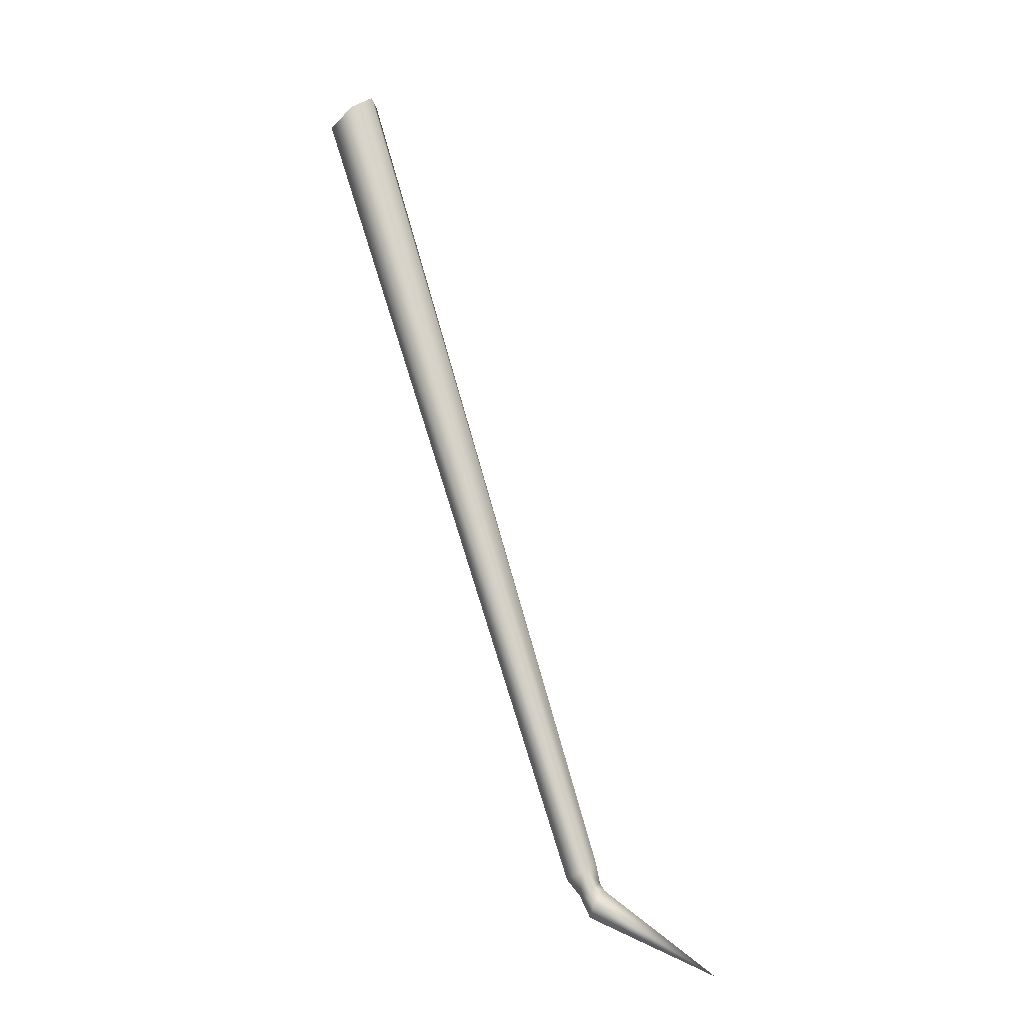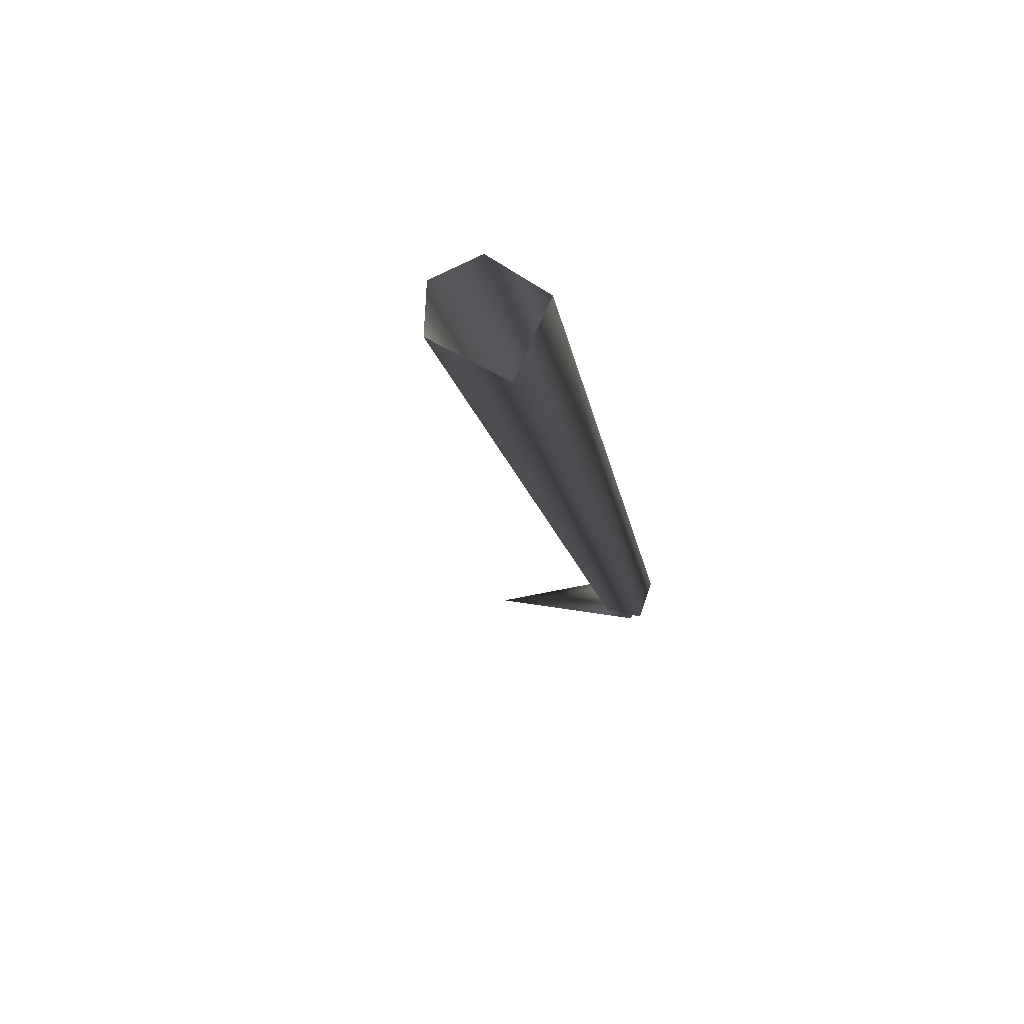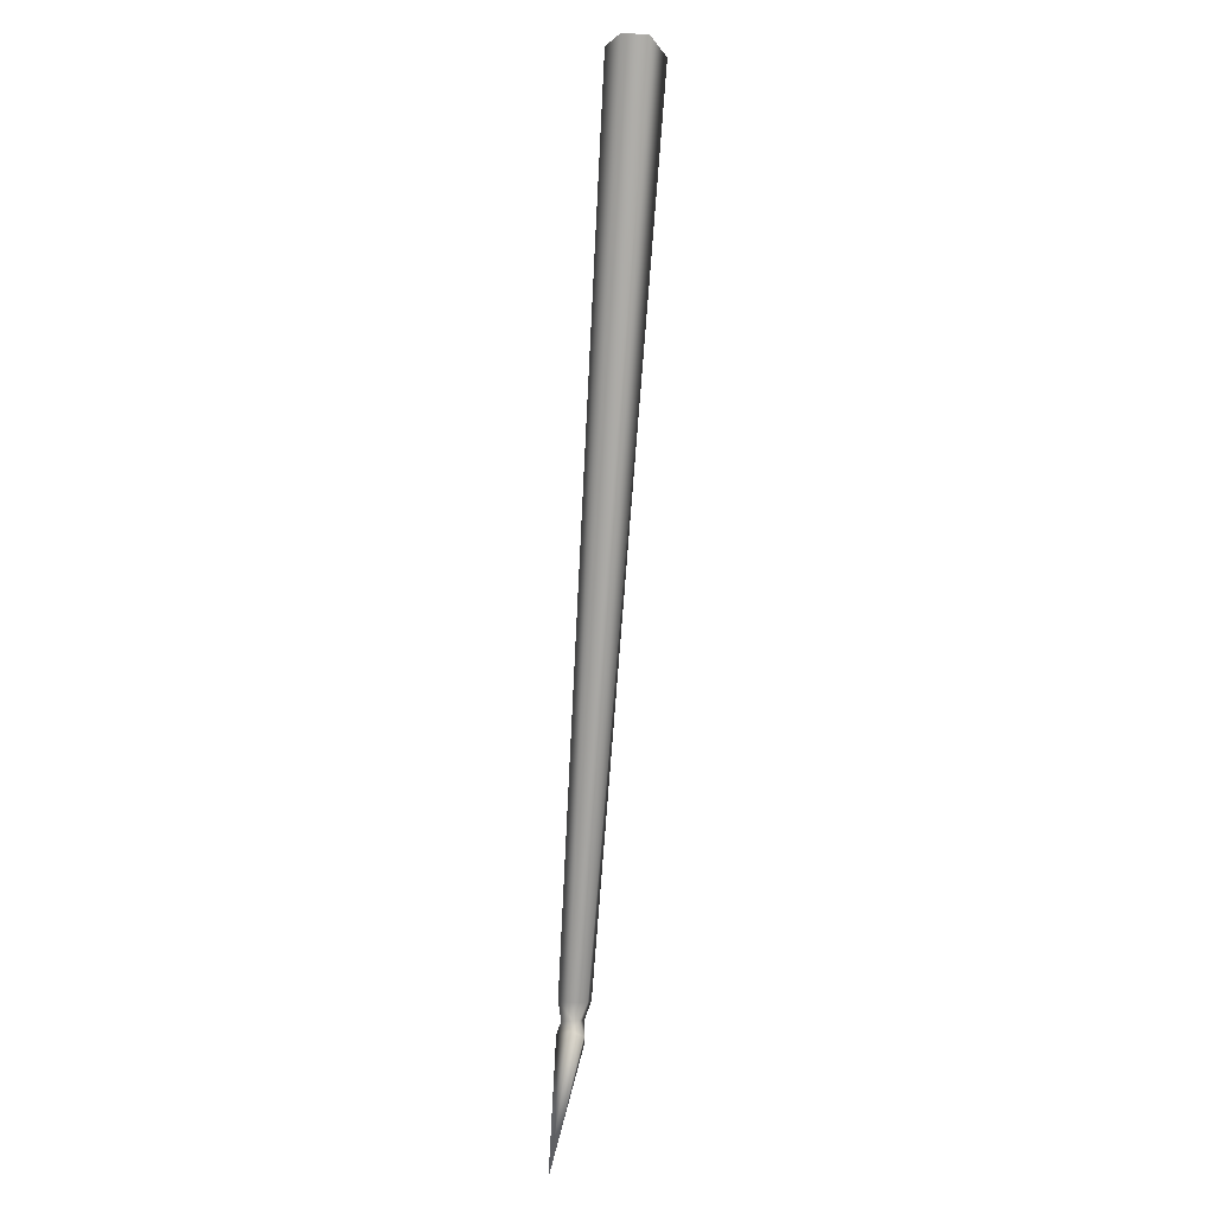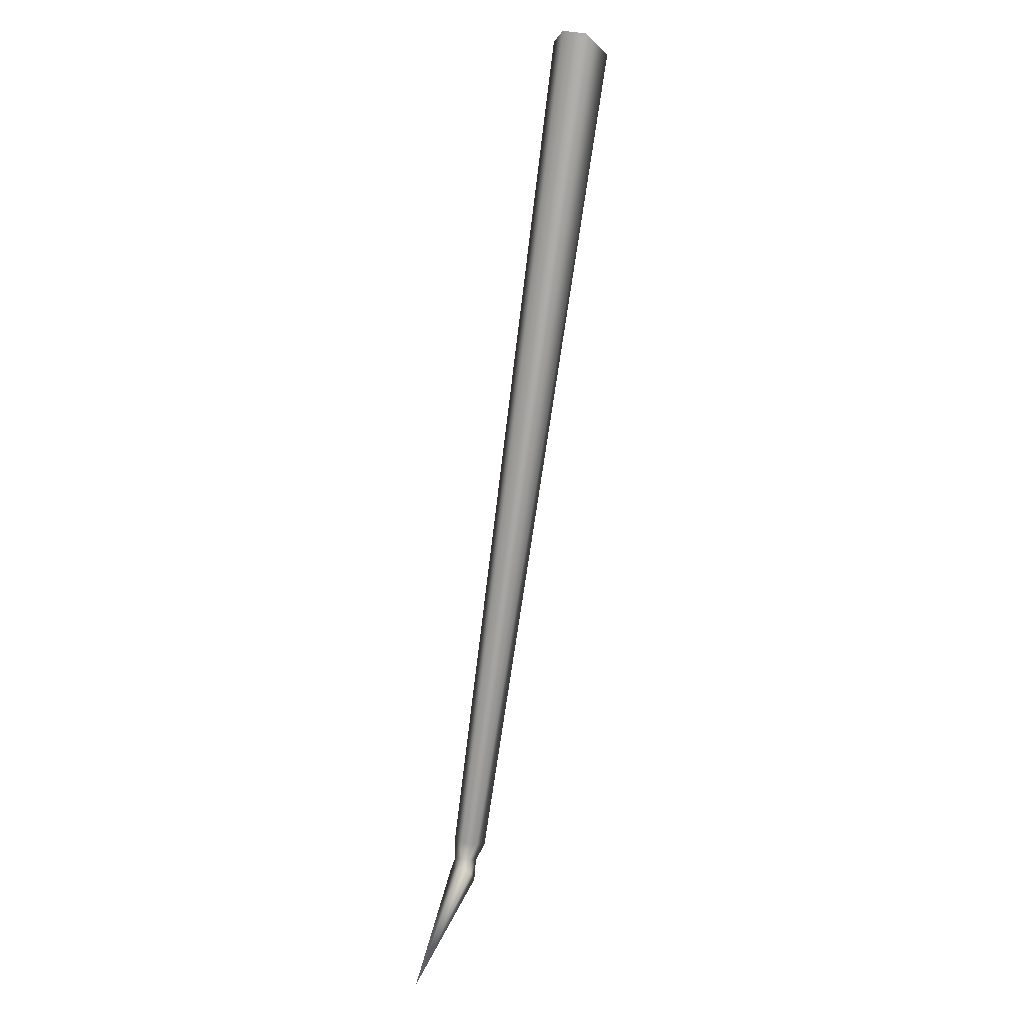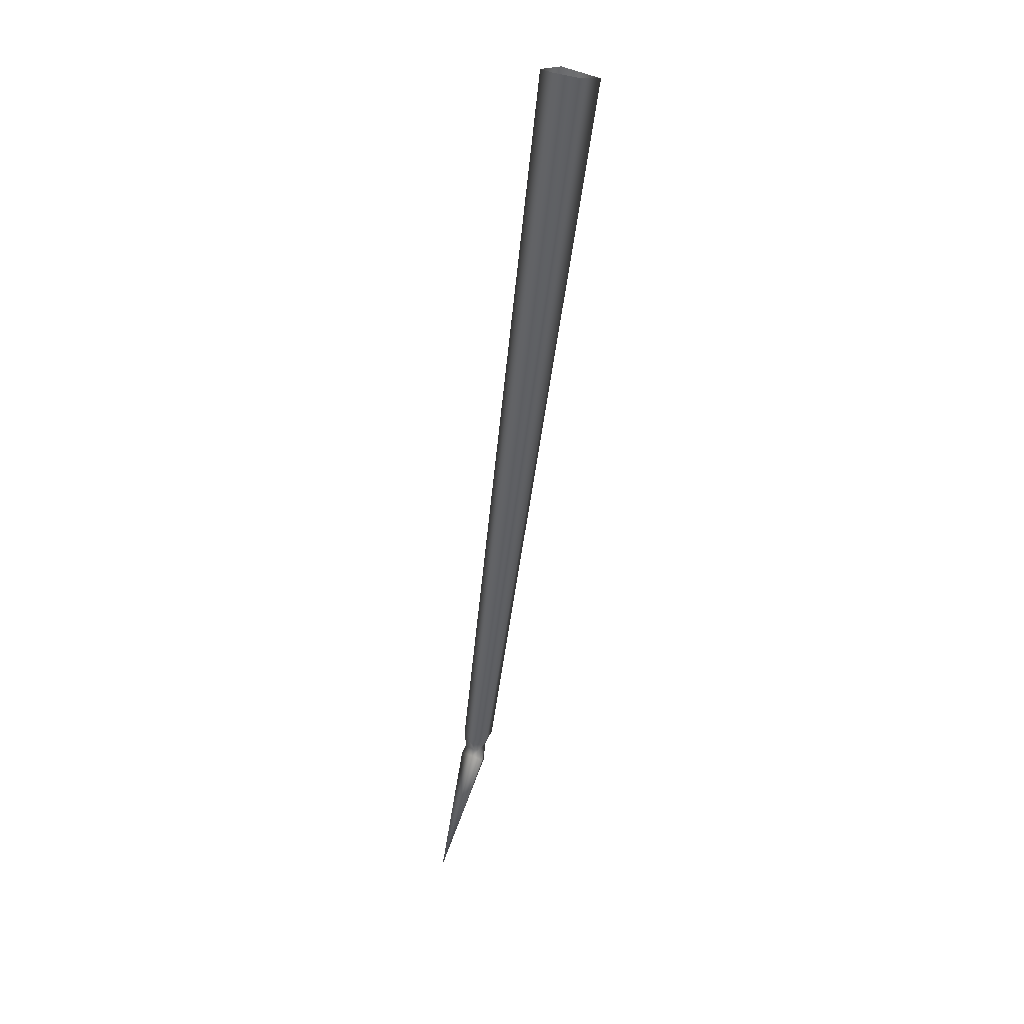
<metadata>
{"format":"obj","ext":"obj","renderer":"f3d","projection":"perspective","resolution":1024,"background":"white","views":[{"elev":-10.4,"azim":3.9,"up":"+Y"},{"elev":-13.1,"azim":-157.4,"up":"+Z"},{"elev":25.9,"azim":89.3,"up":"+Y"},{"elev":24.5,"azim":104.1,"up":"+Y"},{"elev":55.9,"azim":98.2,"up":"+Y"}]}
</metadata>
<code>
o Spiders.003
v -1.951 2.3 0.928
v -1.888 2.344 0.97
v -1.838 2.383 0.935
v -1.833 2.38 0.873
v -1.909 2.314 0.831
v -1.295 0.229 1.065
v -1.254 0.252 1.088
v -1.222 0.269 1.059
v -1.23 0.263 1.018
v -1.277 0.235 1.009
v -1.264 0.191 1.063
v -1.231 0.209 1.081
v -1.213 0.222 1.053
v -1.22 0.218 1.037
v -1.248 0.2 1.026
v -1.202 0.203 1.057
v -1.2 0.187 1.027
v -1.226 0.172 1.093
v -1.228 0.147 1.026
v -1.238 0.136 1.066
v -0.93 -0.004 1.11
f 1 7 2
f 2 8 3
f 4 8 9
f 1 10 6
f 9 5 4
f 11 7 6
f 7 13 8
f 8 14 9
f 15 6 10
f 15 9 14
f 16 14 13
f 12 16 13
f 15 17 19
f 11 18 12
f 19 11 15
f 20 21 18
f 21 20 19
f 18 21 16
f 21 17 16
f 21 19 17
f 1 6 7
f 2 7 8
f 4 3 8
f 1 5 10
f 9 10 5
f 11 12 7
f 7 12 13
f 8 13 14
f 15 11 6
f 15 10 9
f 16 17 14
f 12 18 16
f 15 14 17
f 11 20 18
f 19 20 11

</code>
